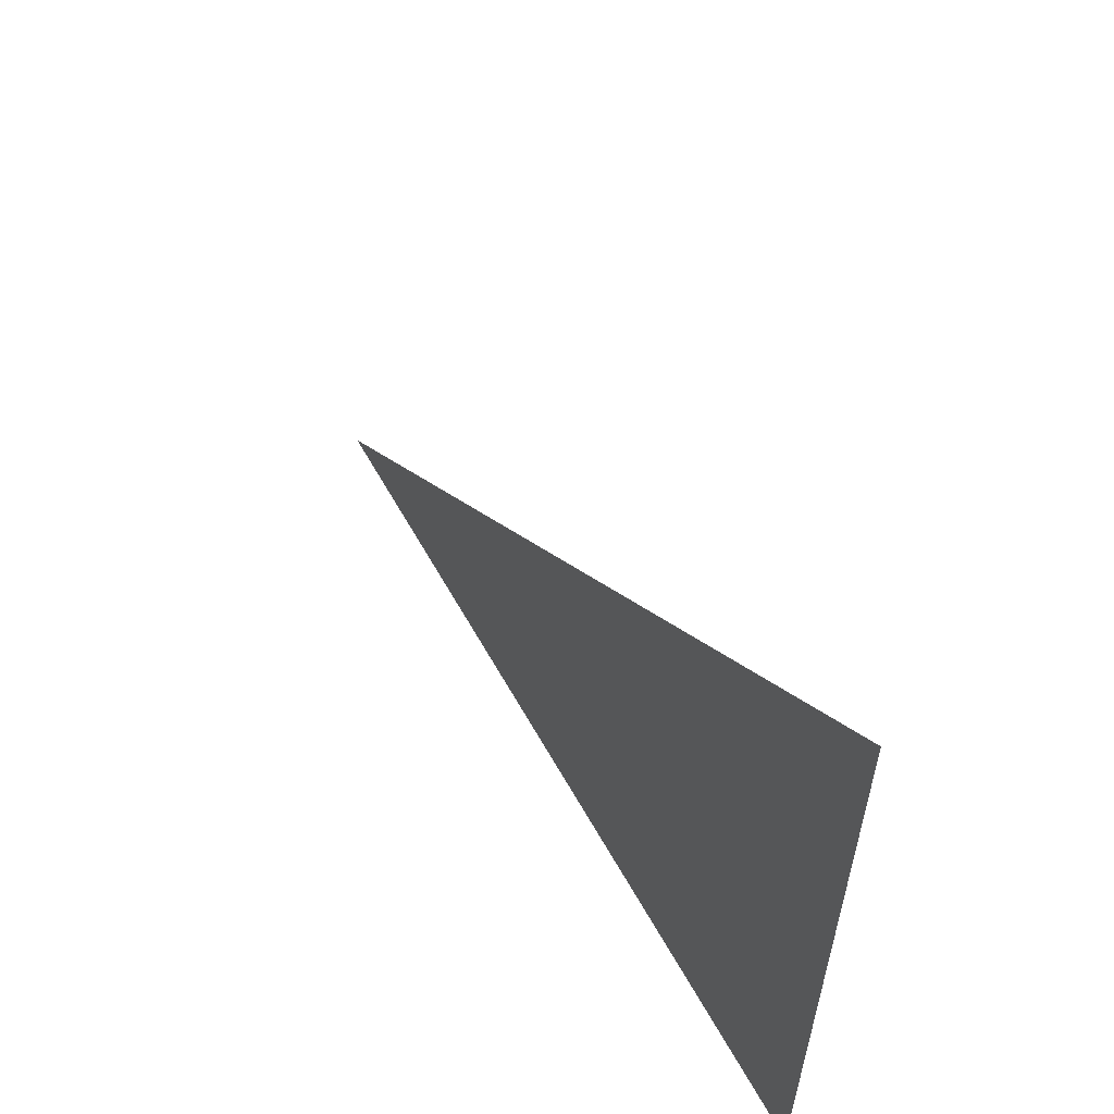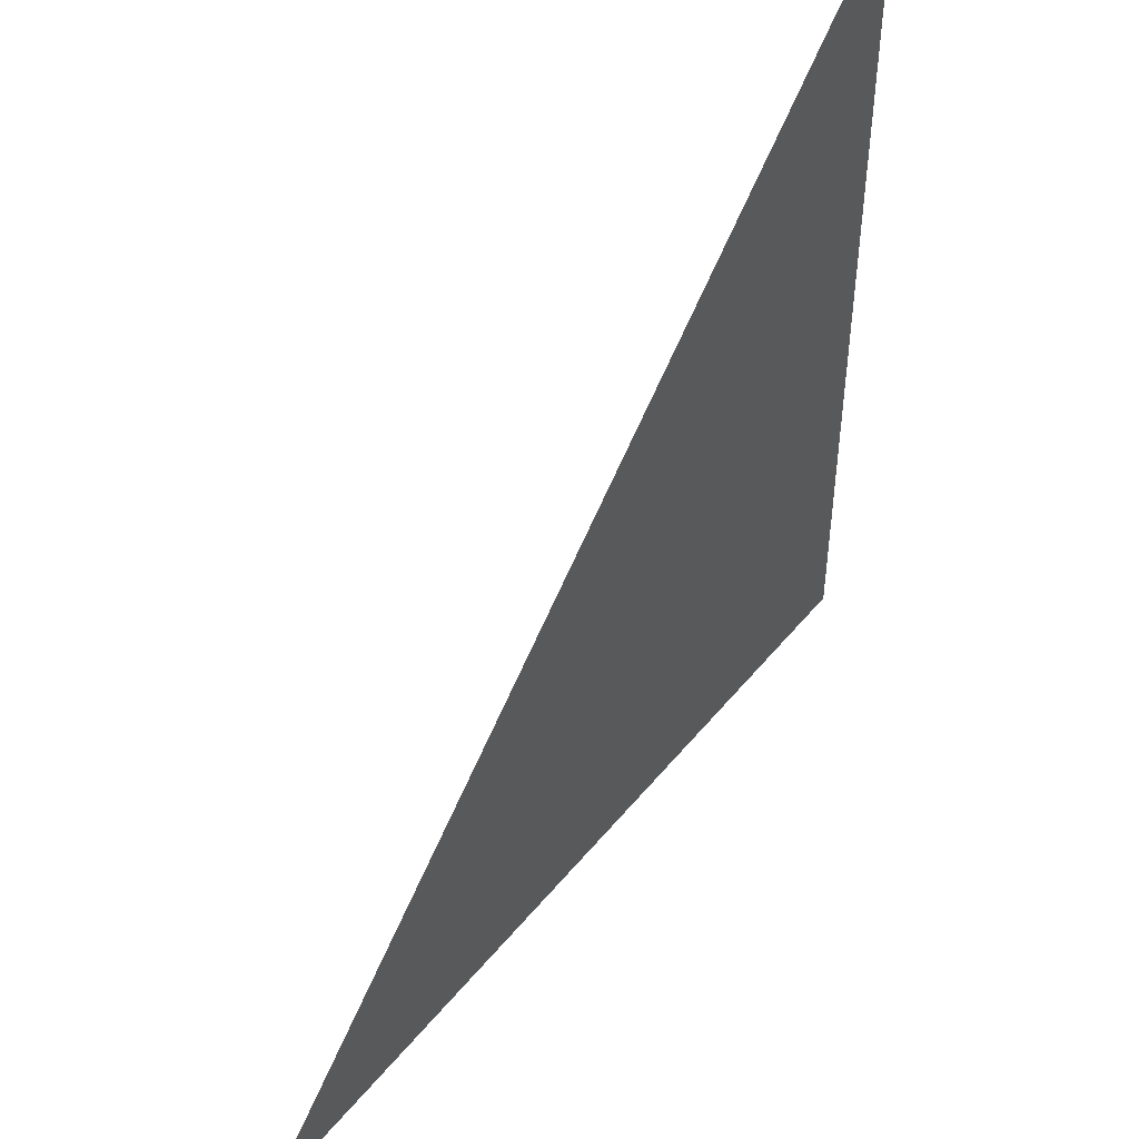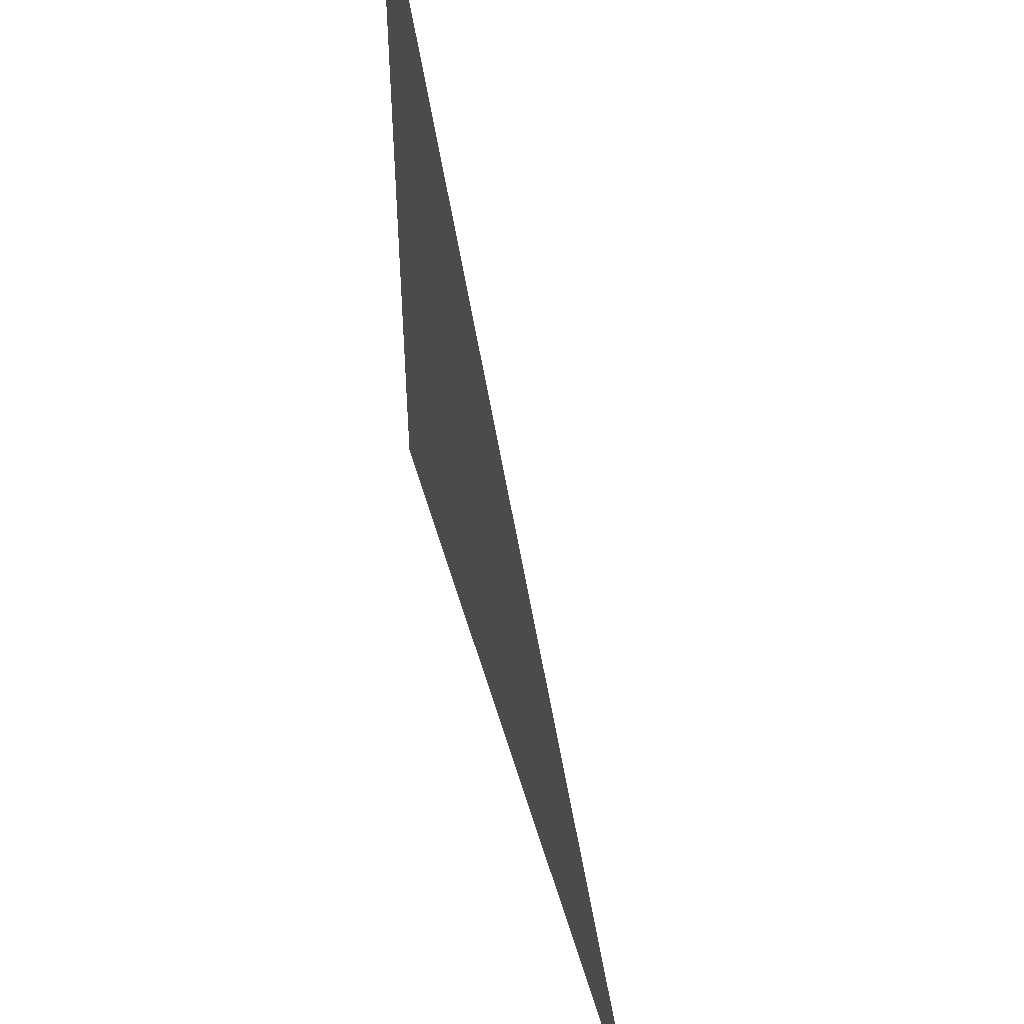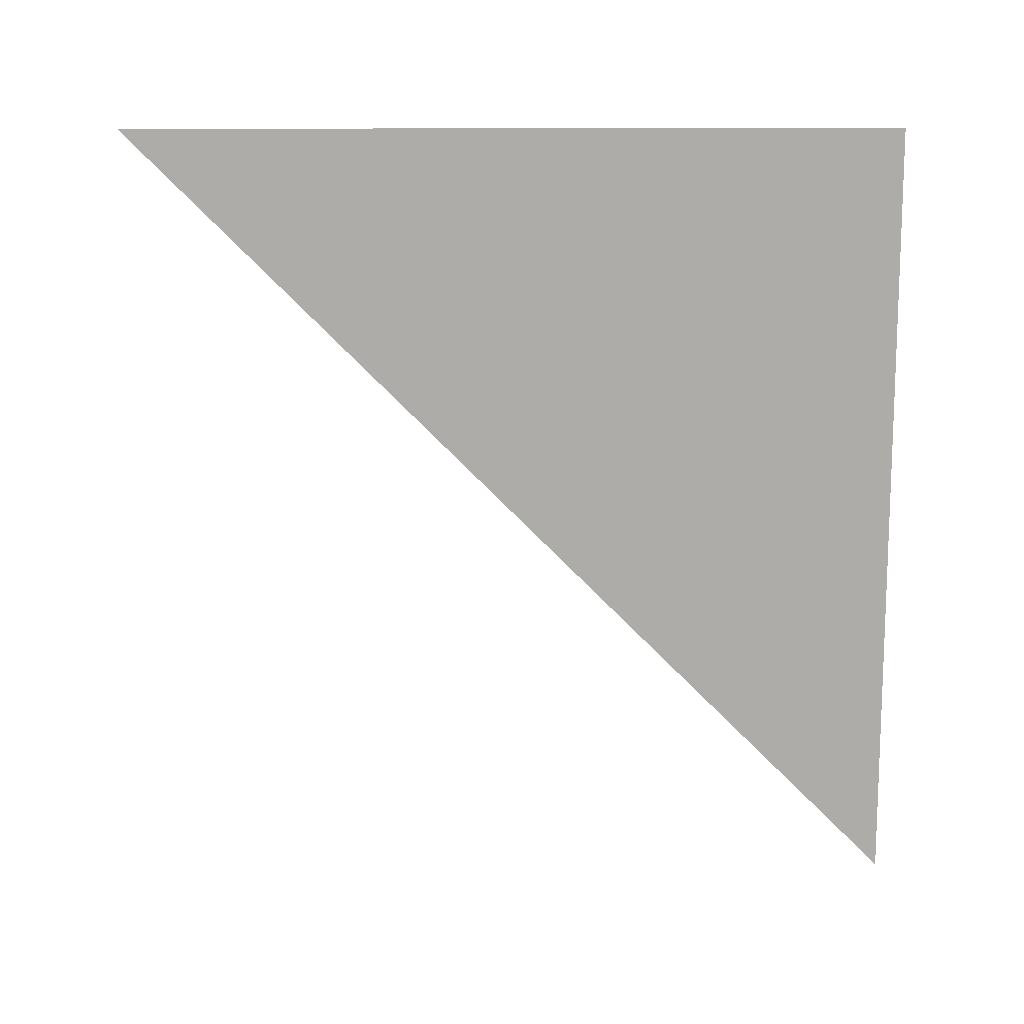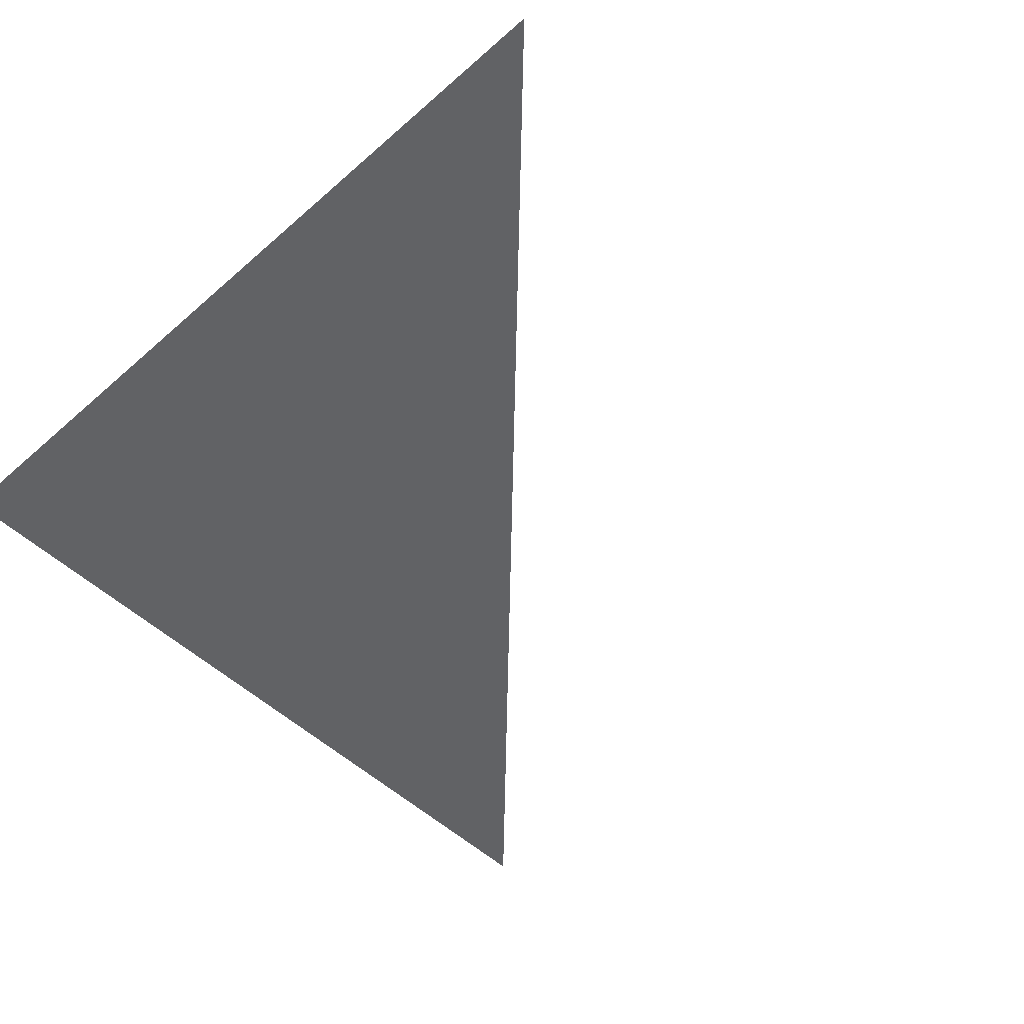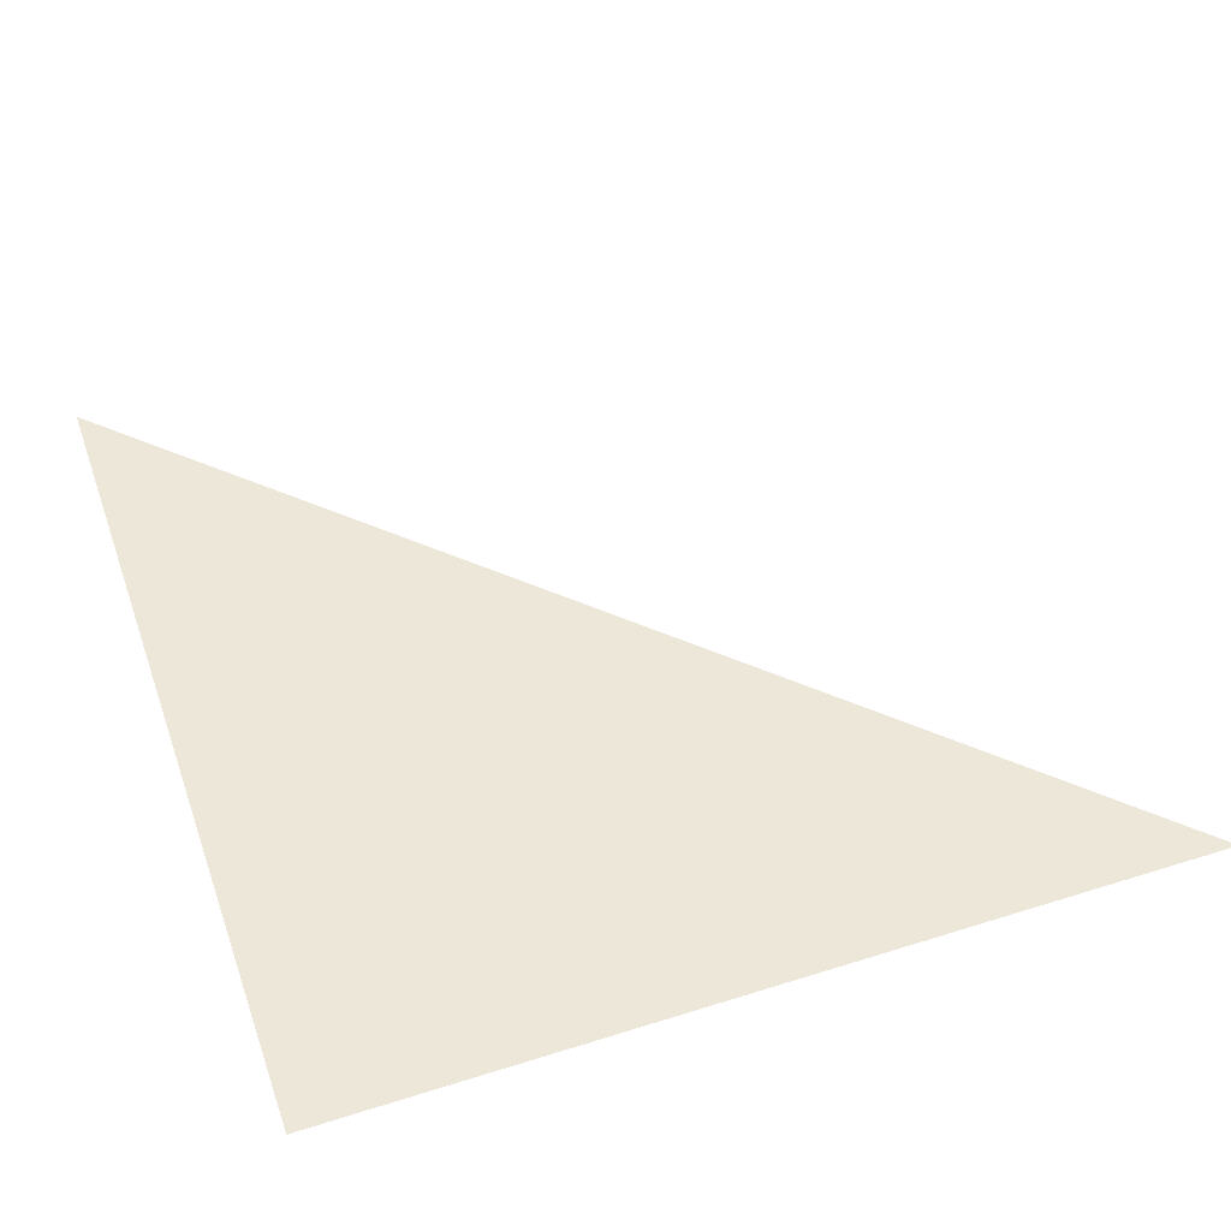
<metadata>
{"format":"obj","ext":"obj","renderer":"f3d","projection":"perspective","resolution":1024,"background":"white","views":[{"elev":61.3,"azim":60.8,"up":"+Z"},{"elev":48.4,"azim":-52.8,"up":"+Z"},{"elev":53.0,"azim":-106.0,"up":"+Z"},{"elev":-76.7,"azim":90.1,"up":"+Y"},{"elev":-50.6,"azim":-136.1,"up":"+Y"},{"elev":49.7,"azim":160.8,"up":"+Y"}]}
</metadata>
<code>
g default
v 12 0 12
v 12 0 -12
v -12 -0 -12
g Mesh_Corner_Floor_a01
f 1 2 3

</code>
